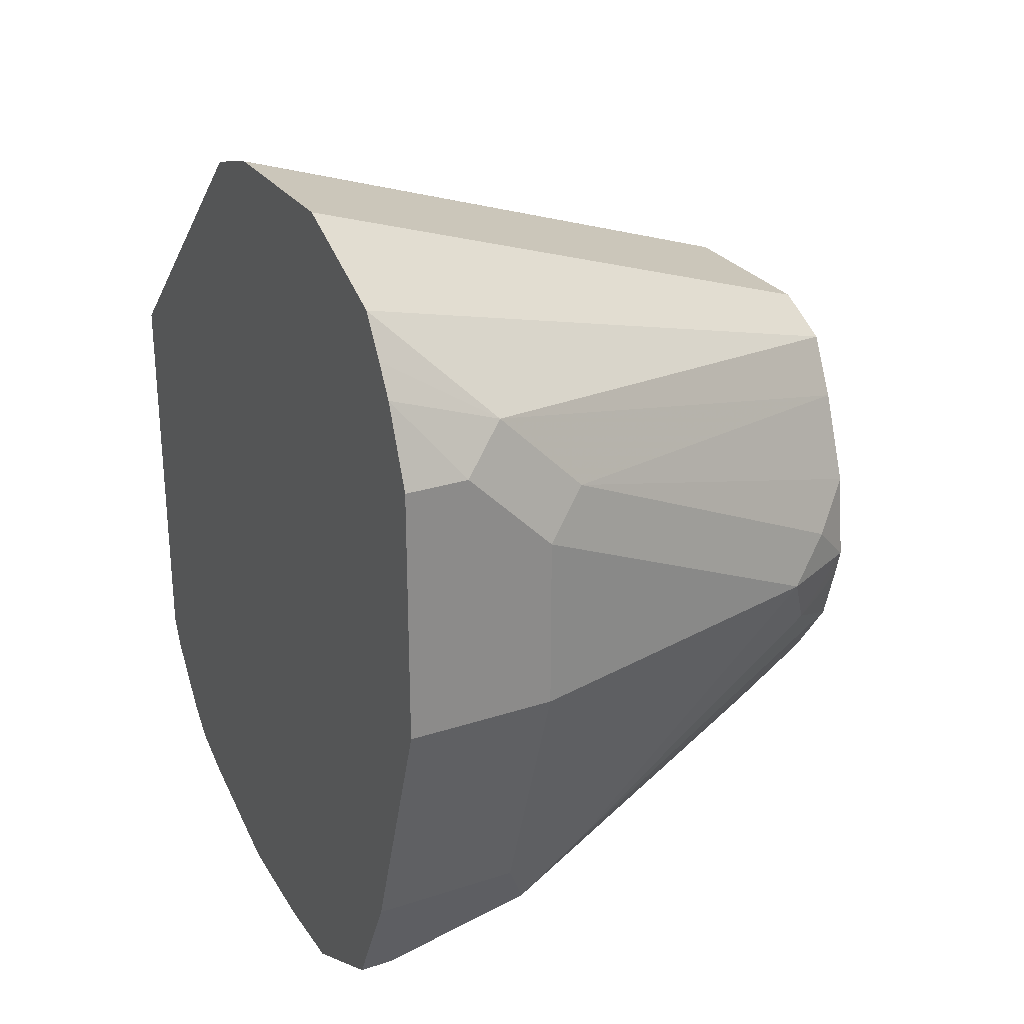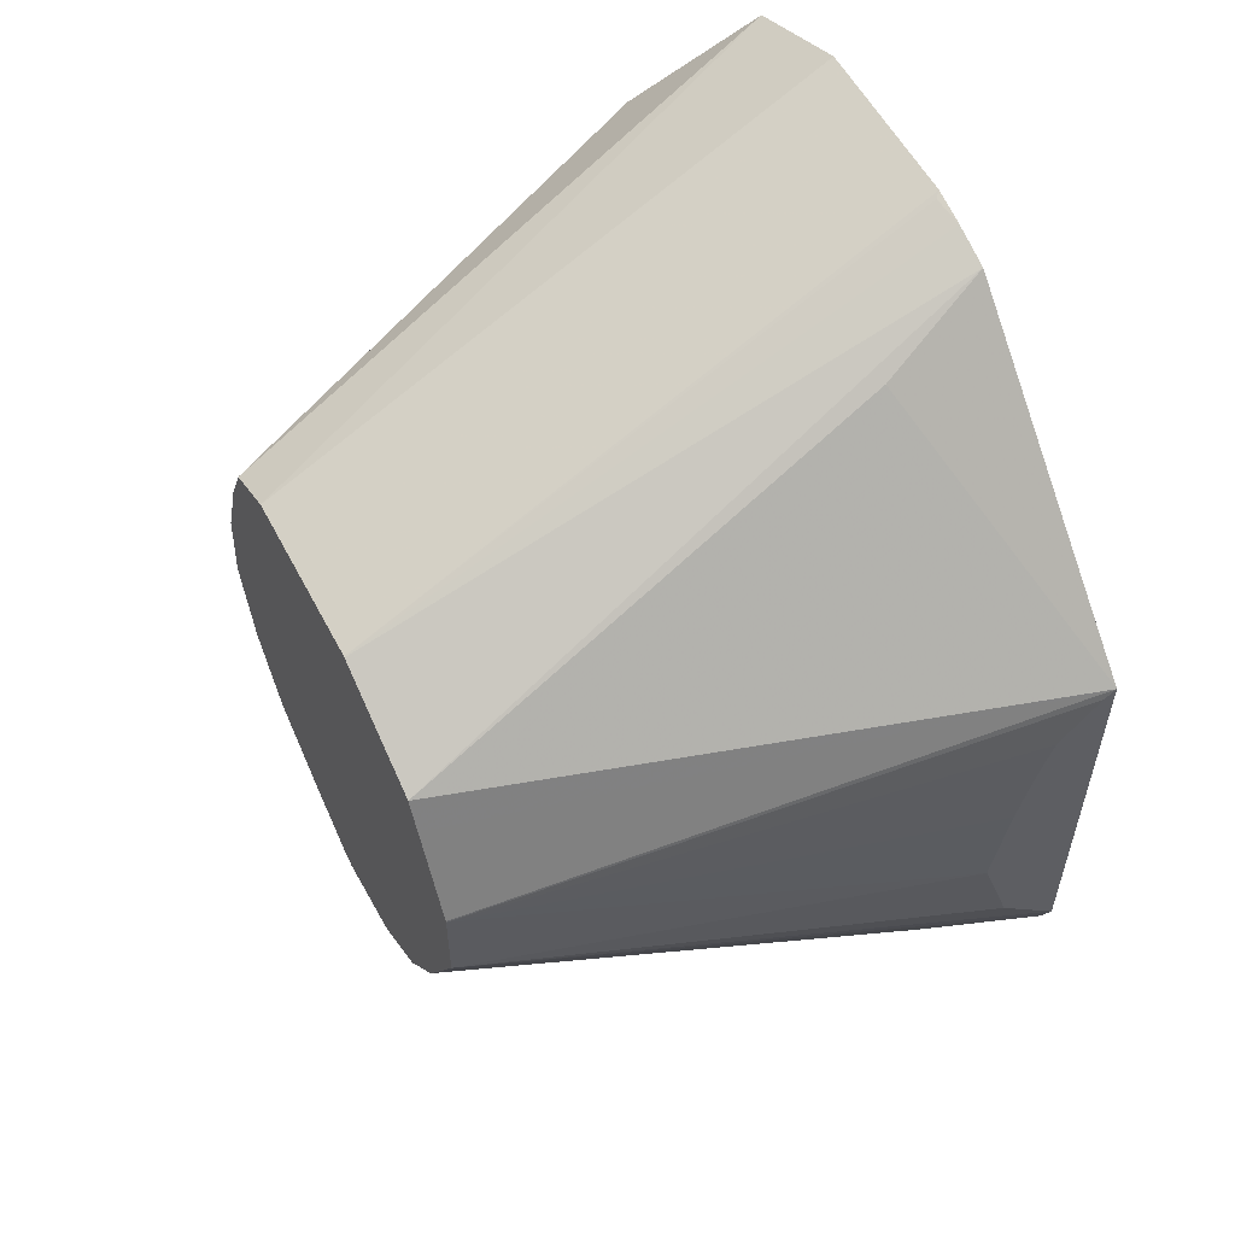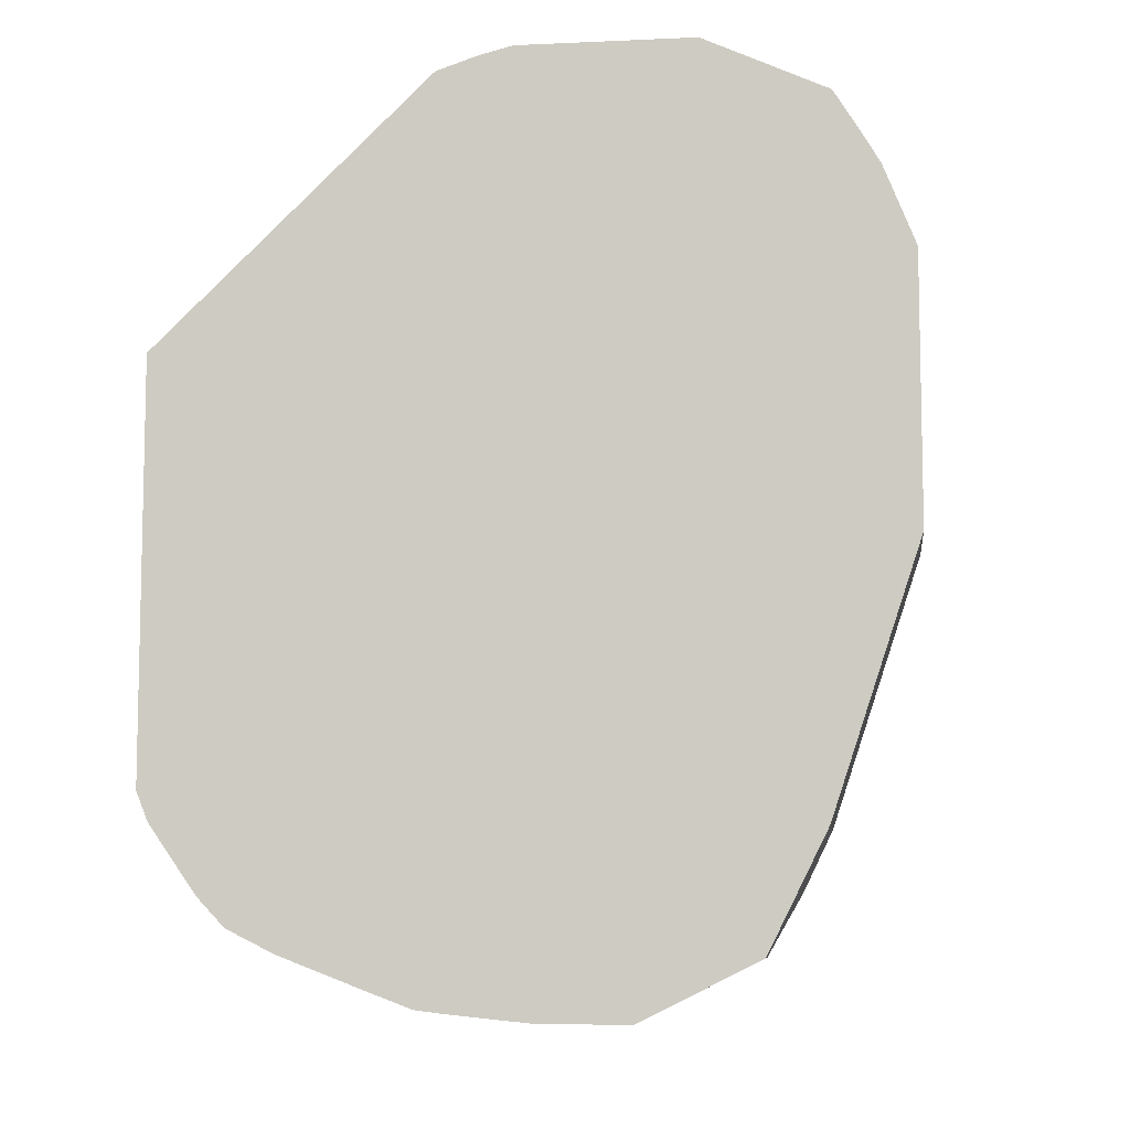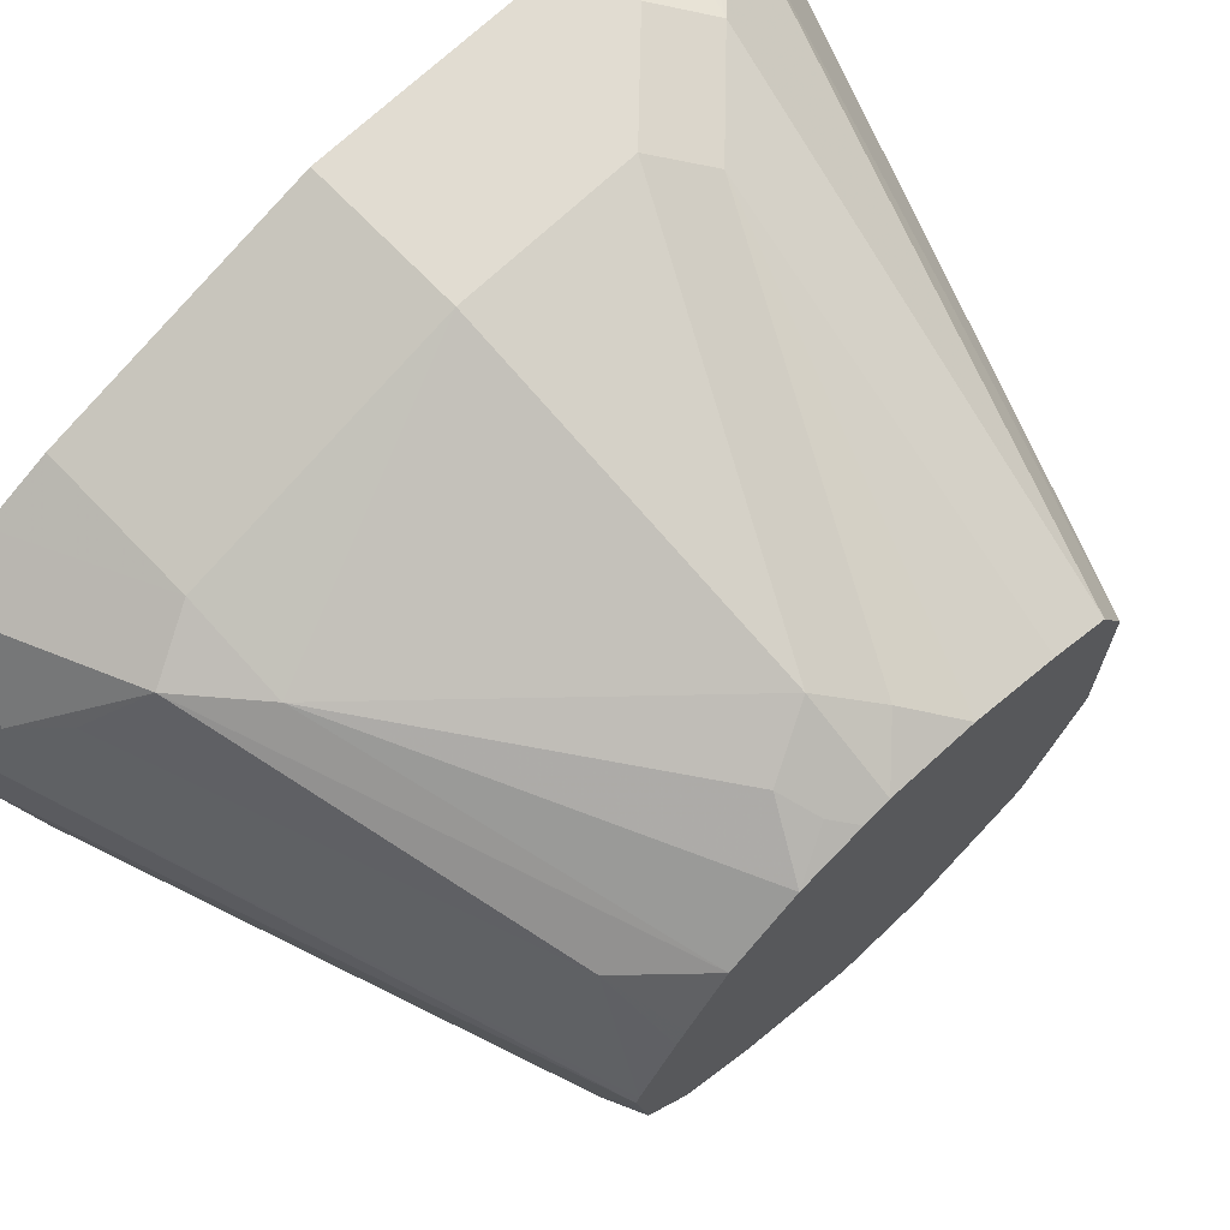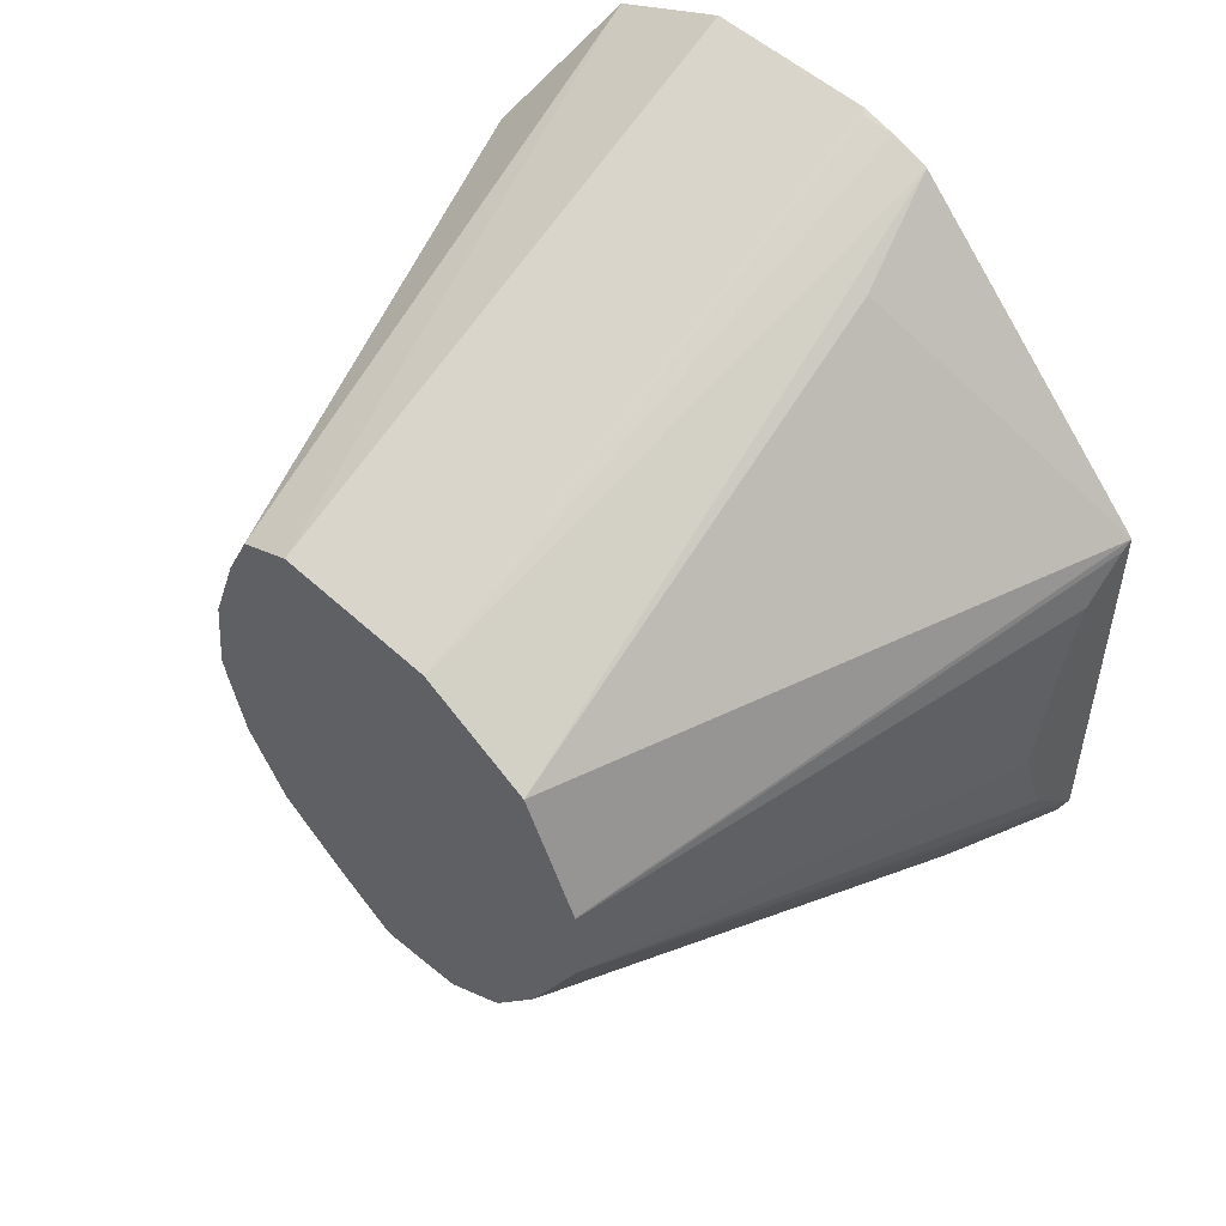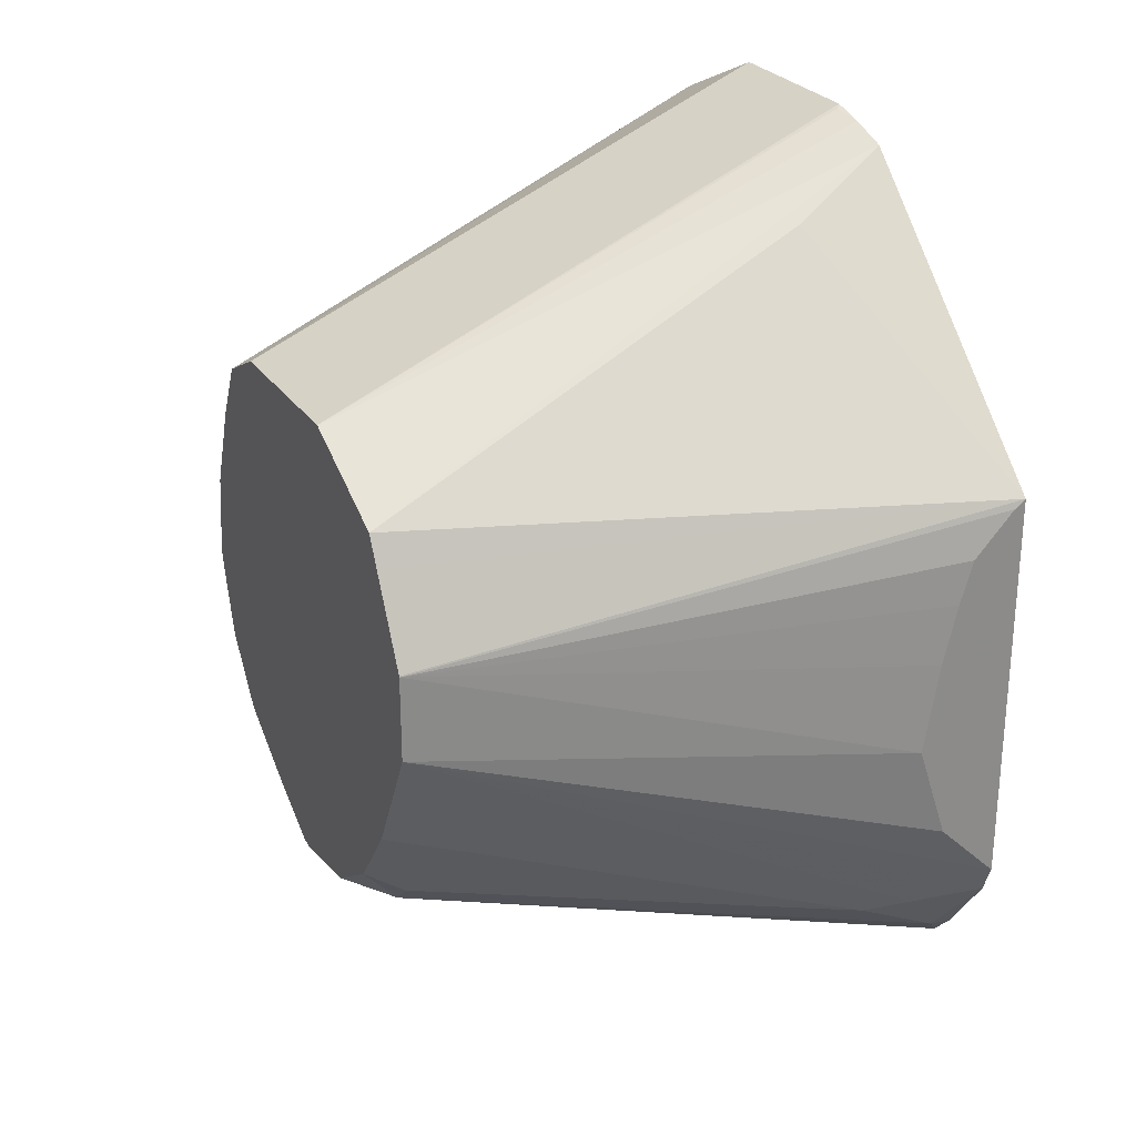
<metadata>
{"format":"obj","ext":"obj","renderer":"f3d","projection":"perspective","resolution":1024,"background":"white","views":[{"elev":26.6,"azim":-27.2,"up":"+Y"},{"elev":56.3,"azim":152.6,"up":"+Y"},{"elev":-8.0,"azim":-82.9,"up":"+Y"},{"elev":69.3,"azim":46.3,"up":"+Z"},{"elev":51.5,"azim":135.2,"up":"+Y"},{"elev":26.7,"azim":153.2,"up":"+Y"}]}
</metadata>
<code>
v 0.5387 -0.07622 0.686
v 0.5387 -0.1334 0.667
v 0.5717 -0.07622 0.686
v 0.5387 -0.01907 0.686
v 0.5387 -0.1473 0.66
v 0.5717 -0.1334 0.667
v 0.6479 -0.07622 0.667
v 0.5717 -0.03813 0.686
v 0.5931 -0.1334 0.6622
v 0.5526 -0.01907 0.686
v 0.5387 -0.001723 0.6791
v 0.5387 -0.1588 0.6543
v 0.5463 -0.1588 0.6543
v 0.578 -0.1461 0.6606
v 0.6543 -0.08893 0.6606
v 0.6669 -0.07622 0.6575
v 0.6574 -0.06671 0.6622
v 0.5812 -0.0286 0.6813
v 0.6669 -0.1097 0.642
v 0.6669 -0.09527 0.6521
v 0.5622 -0.009535 0.6813
v 0.5387 0.005121 0.675
v 0.5387 -0.1664 0.6391
v 0.559 -0.1651 0.6415
v 0.5693 -0.1572 0.6479
v 0.6527 -0.1239 0.6384
v 0.6622 -0.08573 0.6574
v 0.6669 -0.08173 0.6561
v 0.6669 -0.05725 0.6551
v 0.6669 -0.03817 0.6479
v 0.6669 -0.1186 0.6289
v 0.6669 -0.02541 0.6415
v 0.5387 0.01392 0.6695
v 0.5387 -0.1715 0.6289
v 0.5526 -0.1715 0.6289
v 0.6669 -0.1286 0.6122
v 0.6669 -0.1206 0.6258
v 0.6669 -0.01909 0.6289
v 0.5387 0.02602 0.6428
v 0.5387 -0.1715 0.6098
v 0.5526 -0.1715 0.6098
v 0.6669 -0.1292 0.6098
v 0.6669 -0.01907 0.6099
v 0.5387 0.02602 0.6047
v 0.5387 -0.1696 0.5907
v 0.5387 -0.1689 0.5856
v 0.5431 -0.1667 0.5812
v 0.5622 -0.1667 0.6003
v 0.6574 -0.1286 0.5812
v 0.6669 -0.1263 0.5907
v 0.6669 -0.01907 0.5908
v 0.5399 0.0254 0.6035
v 0.5387 0.02417 0.5973
v 0.5387 -0.1656 0.5768
v 0.5387 -0.1583 0.5578
v 0.5526 -0.1596 0.5717
v 0.5387 -0.1557 0.5526
v 0.5387 -0.1532 0.5475
v 0.5431 -0.1477 0.5431
v 0.6574 -0.1239 0.5765
v 0.6669 -0.1168 0.5765
v 0.6669 -0.01914 0.5906
v 0.5387 0.02125 0.5885
v 0.5387 -0.1469 0.5416
v 0.5387 -0.1323 0.5314
v 0.5526 -0.1358 0.5383
v 0.5622 -0.1382 0.5431
v 0.6669 -0.1017 0.5654
v 0.6669 -0.02541 0.578
v 0.5387 -0.03633 0.5288
v 0.6669 -0.03177 0.5653
v 0.5622 0.00951 0.5812
v 0.5387 -0.1259 0.5288
v 0.5387 -0.1259 0.5288
v 0.6669 -0.07626 0.5527
v 0.6669 -0.08893 0.559
v 0.6669 -0.03819 0.5621
v 0.6669 -0.04447 0.559
v 0.6669 -0.05702 0.5527
v 0.5412 -0.03813 0.5288
v 0.5526 -0.112 0.5288
v 0.5598 -0.09049 0.5288
v 0.6669 -0.05725 0.5526
v 0.5503 -0.04764 0.5288
v 0.5563 -0.0704 0.5288
v 0.5531 -0.05718 0.5288
f 41 46 47
f 44 52 53
f 41 45 46
f 41 47 48
f 41 48 42
f 42 49 50
f 42 48 49
f 44 51 52
f 49 57 58
f 47 54 55
f 47 55 56
f 47 56 49
f 47 49 48
f 49 56 55
f 49 55 57
f 40 45 41
f 49 58 59
f 46 54 47
f 39 51 44
f 21 32 33
f 38 43 39
f 19 26 31
f 49 59 60
f 21 33 22
f 21 30 32
f 23 34 35
f 23 35 24
f 24 35 36
f 24 36 26
f 24 26 25
f 26 37 31
f 26 36 37
f 32 38 33
f 33 38 39
f 34 40 41
f 34 41 35
f 35 41 42
f 35 42 36
f 39 43 51
f 49 60 61
f 75 82 83
f 51 62 63
f 70 78 79
f 70 79 80
f 70 80 84
f 70 84 86
f 70 86 85
f 70 85 82
f 70 82 81
f 70 81 74
f 70 74 73
f 74 81 75
f 75 81 82
f 18 30 21
f 79 83 80
f 80 83 84
f 82 85 83
f 83 85 86
f 83 86 84
f 70 77 78
f 70 71 77
f 70 72 71
f 67 76 68
f 51 63 53
f 51 53 52
f 58 64 59
f 59 64 65
f 59 65 66
f 59 66 67
f 59 67 60
f 60 68 61
f 49 61 50
f 60 67 68
f 63 69 71
f 63 71 72
f 63 72 70
f 65 73 74
f 65 74 75
f 65 75 66
f 66 75 67
f 67 75 76
f 62 69 63
f 18 29 30
f 20 28 27
f 16 29 17
f 1 45 40
f 1 40 34
f 1 34 23
f 1 23 12
f 1 12 5
f 1 5 2
f 2 5 6
f 3 7 8
f 3 6 9
f 3 9 7
f 4 10 11
f 5 12 13
f 5 13 14
f 5 14 6
f 6 14 9
f 7 15 16
f 7 16 17
f 1 46 45
f 1 54 46
f 1 55 54
f 1 57 55
f 17 29 18
f 1 6 3
f 1 3 8
f 1 8 10
f 1 10 4
f 1 4 11
f 1 11 22
f 1 22 33
f 7 17 18
f 1 33 39
f 1 44 53
f 1 53 63
f 1 63 70
f 1 70 73
f 1 73 65
f 1 65 64
f 1 64 58
f 1 58 57
f 1 39 44
f 7 18 8
f 1 2 6
f 8 18 10
f 16 50 61
f 16 61 68
f 16 68 76
f 16 76 75
f 16 75 83
f 16 83 79
f 16 79 78
f 16 78 77
f 16 77 71
f 16 71 69
f 16 69 62
f 16 62 51
f 16 51 43
f 16 43 38
f 16 38 32
f 16 32 30
f 7 9 15
f 16 42 50
f 16 36 42
f 16 30 29
f 16 31 37
f 9 14 19
f 9 19 20
f 9 20 15
f 10 21 11
f 10 18 21
f 16 37 36
f 12 23 13
f 13 23 24
f 13 24 14
f 11 21 22
f 14 25 26
f 14 26 19
f 15 20 27
f 15 27 28
f 15 28 16
f 16 28 20
f 16 20 19
f 16 19 31
f 14 24 25

</code>
